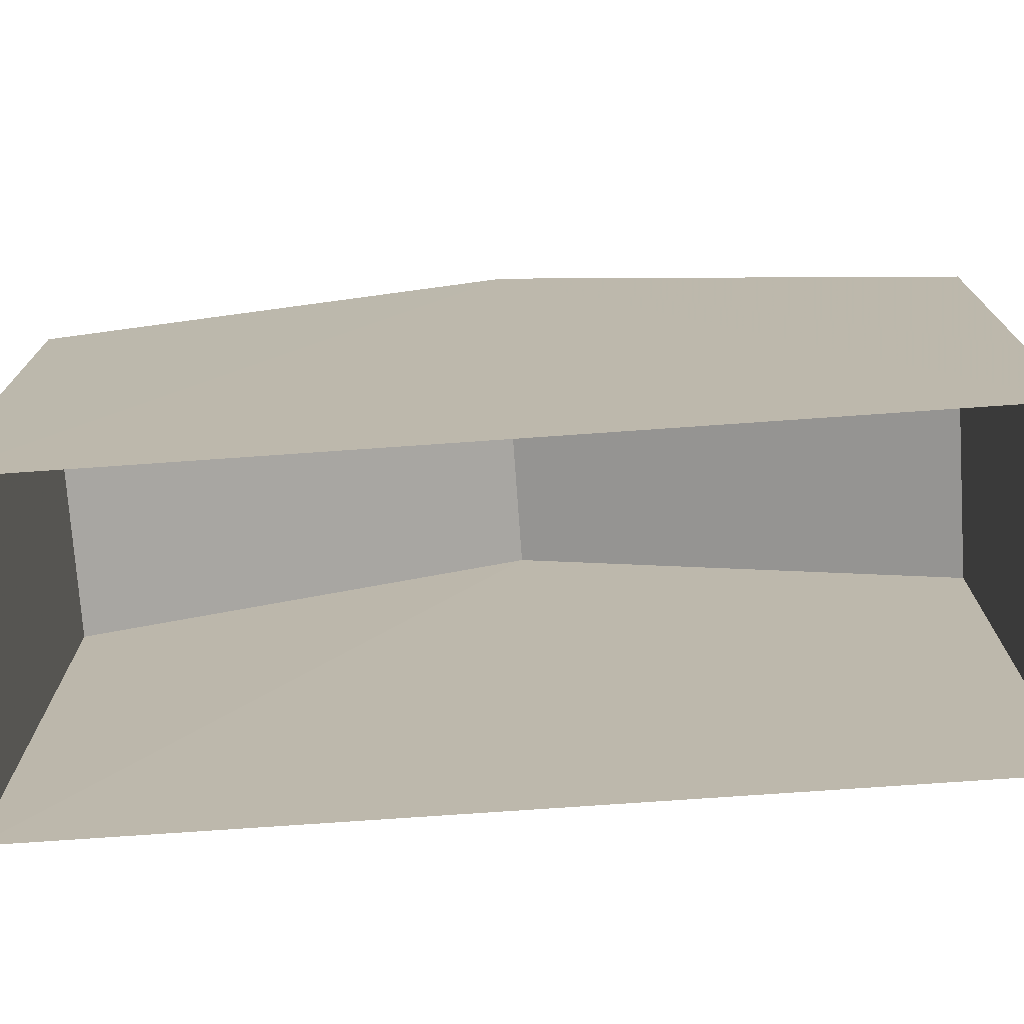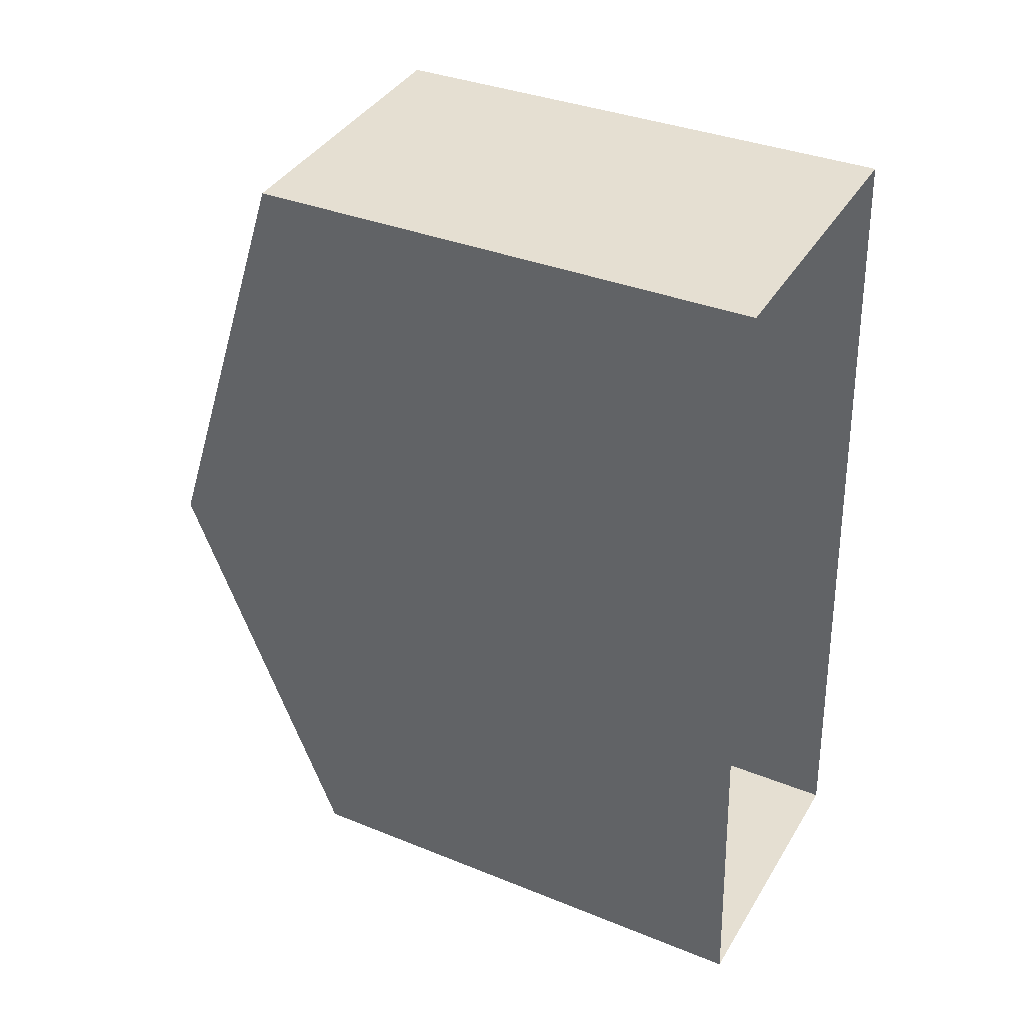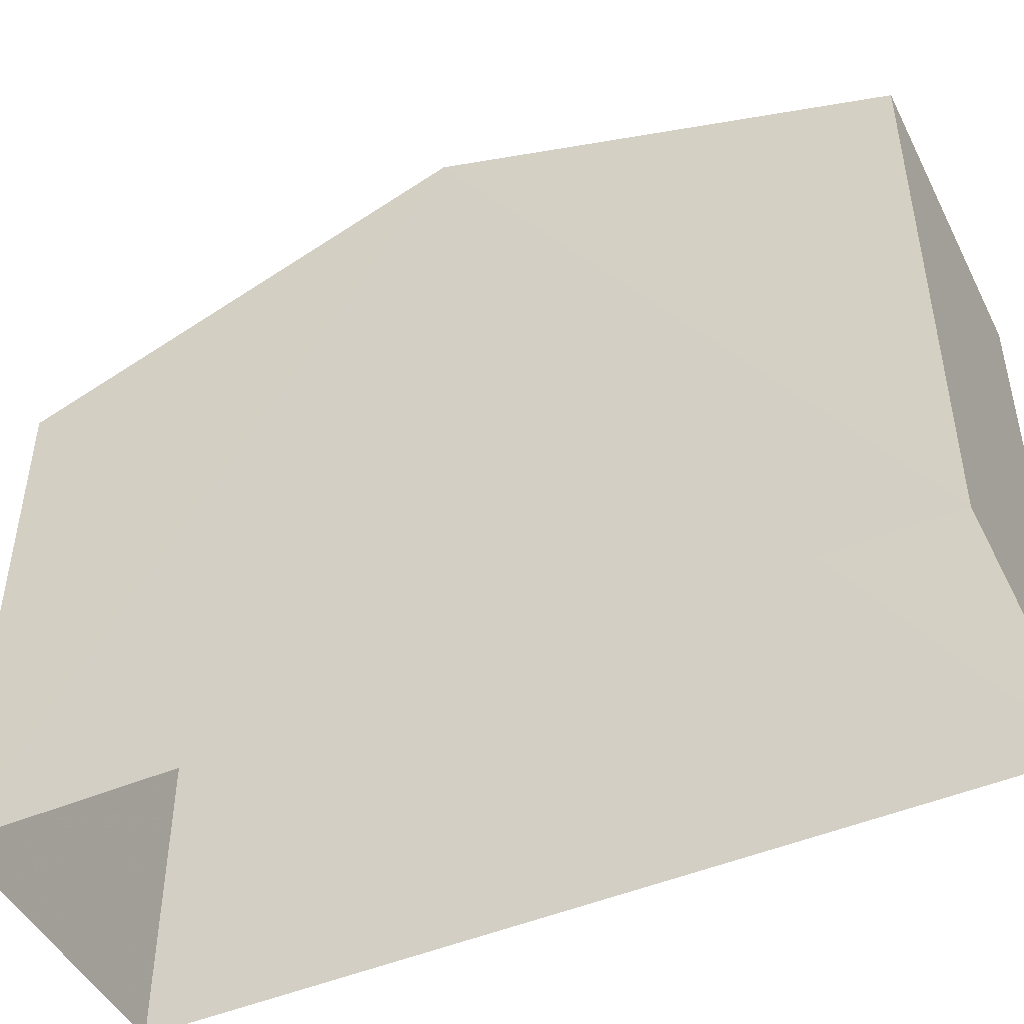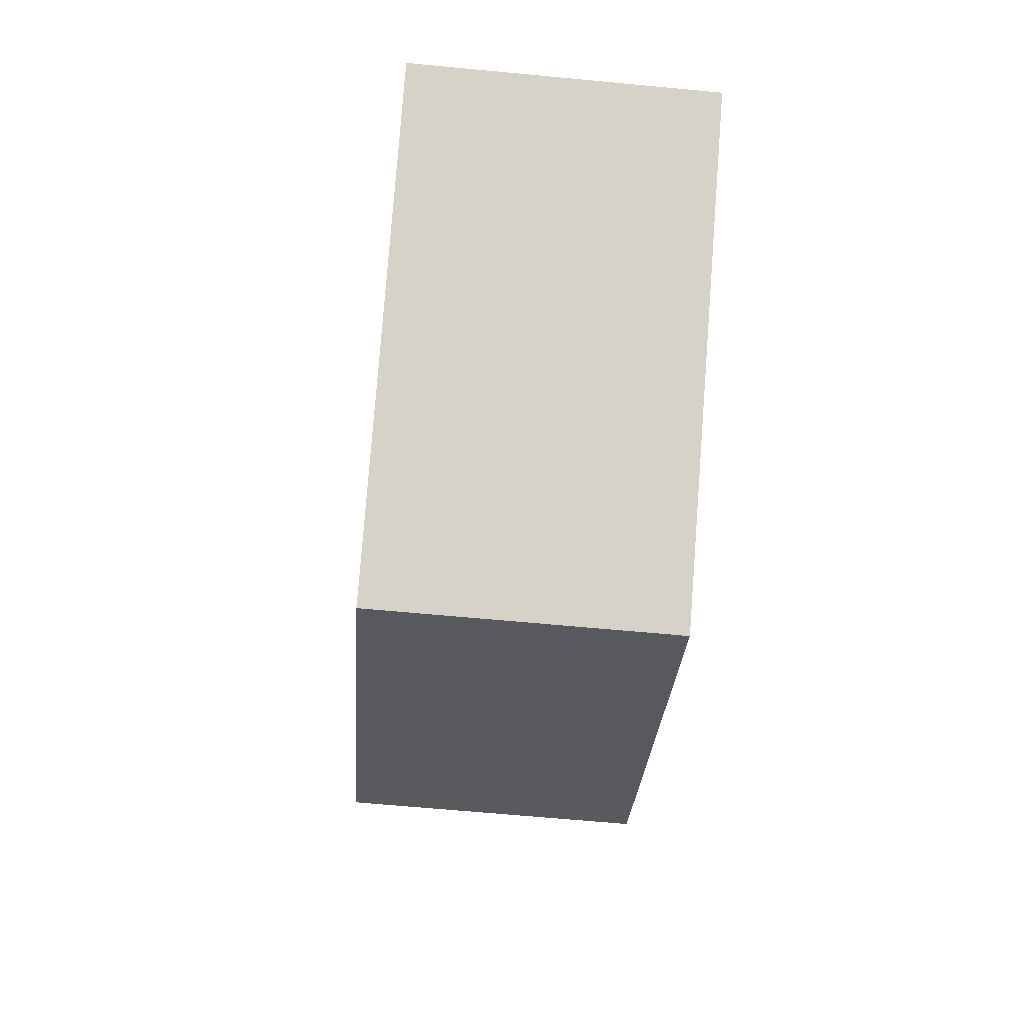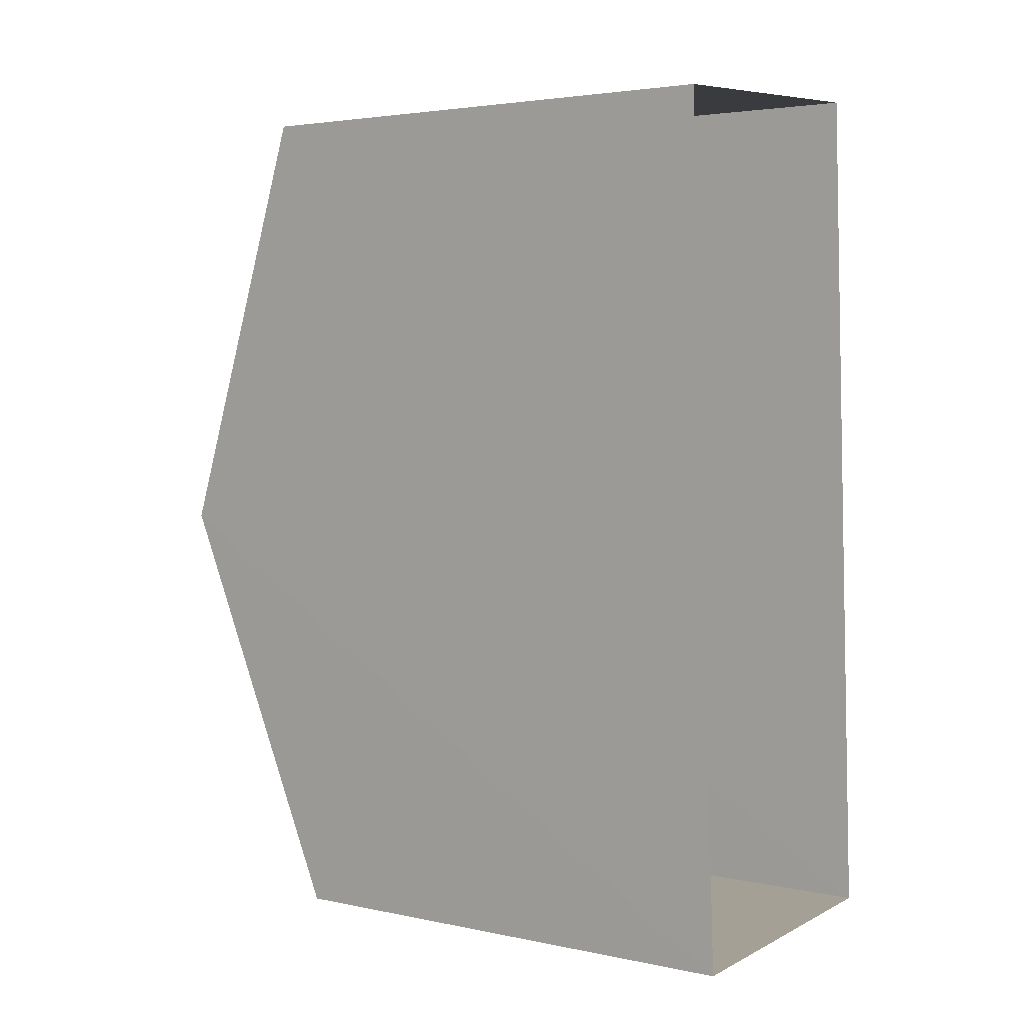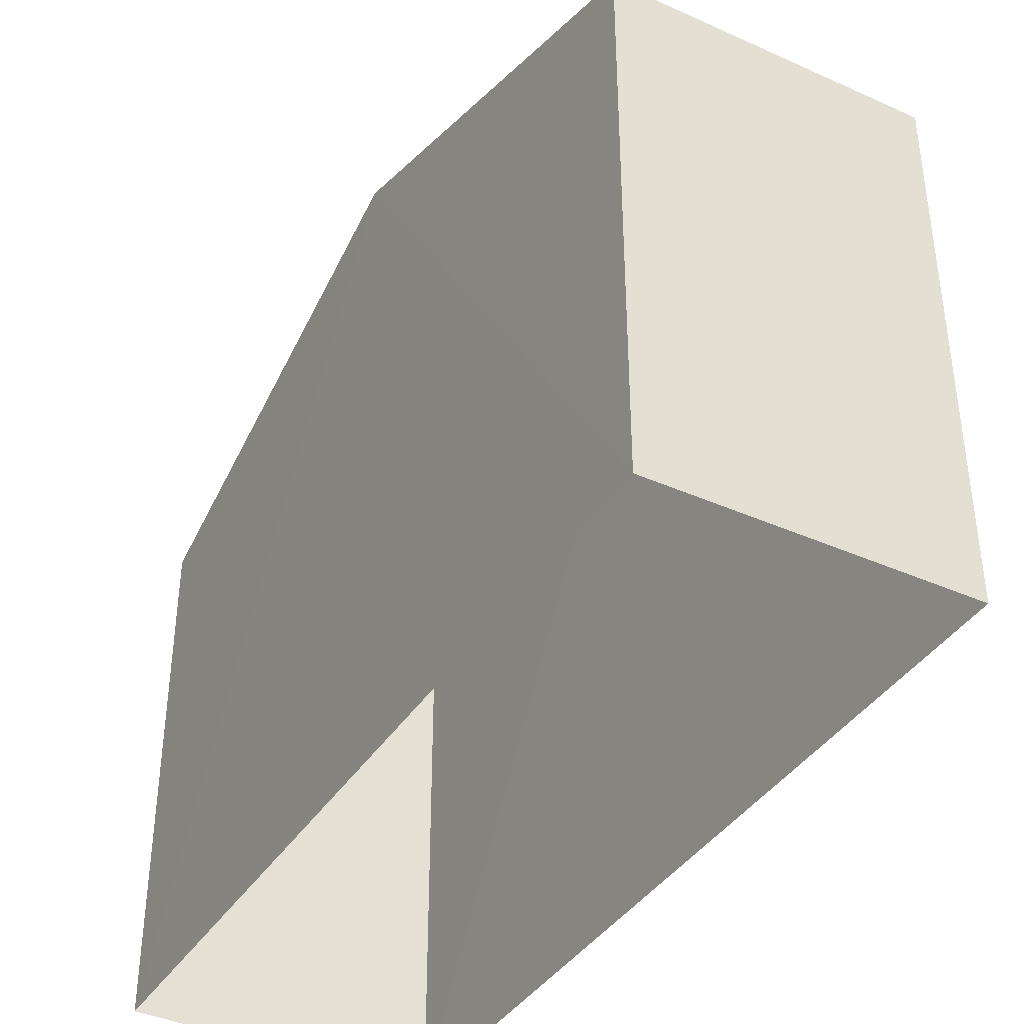
<metadata>
{"format":"obj","ext":"obj","renderer":"f3d","projection":"perspective","resolution":1024,"background":"white","views":[{"elev":-74.4,"azim":90.8,"up":"+Z"},{"elev":35.0,"azim":118.3,"up":"+Y"},{"elev":-46.6,"azim":112.5,"up":"+Z"},{"elev":79.1,"azim":4.4,"up":"+Y"},{"elev":3.5,"azim":125.8,"up":"+Y"},{"elev":-39.3,"azim":147.5,"up":"+Z"}]}
</metadata>
<code>
v -3.731e+05 -1.038e+05 28.68
v -3.731e+05 -1.038e+05 28.68
v -3.731e+05 -1.038e+05 28.68
v -3.731e+05 -1.038e+05 28.68
v -3.731e+05 -1.038e+05 36.91
v -3.731e+05 -1.038e+05 35.03
v -3.731e+05 -1.038e+05 36.91
v -3.731e+05 -1.038e+05 35.03
v -3.731e+05 -1.038e+05 35.03
v -3.731e+05 -1.038e+05 35.03
f 1 2 3
f 4 1 3
f 5 6 7
f 5 8 6
f 7 9 5
f 7 10 9
f 9 3 5
f 3 2 5
f 2 8 5
f 9 4 3
f 9 10 4
f 6 1 7
f 1 4 7
f 4 10 7
f 8 2 1
f 6 8 1

</code>
